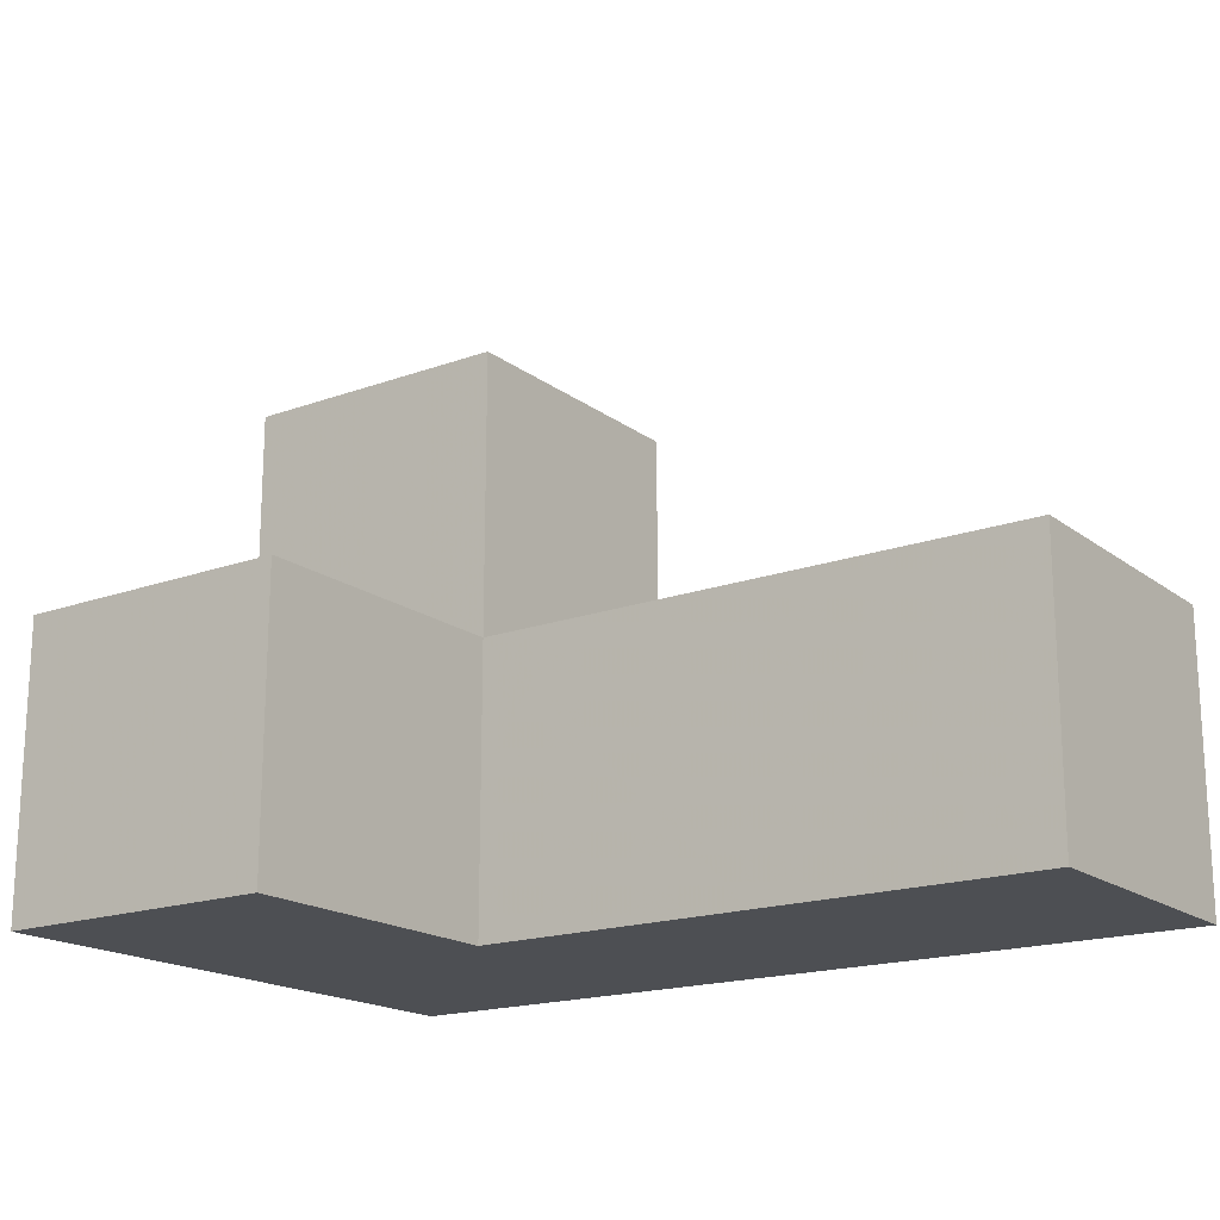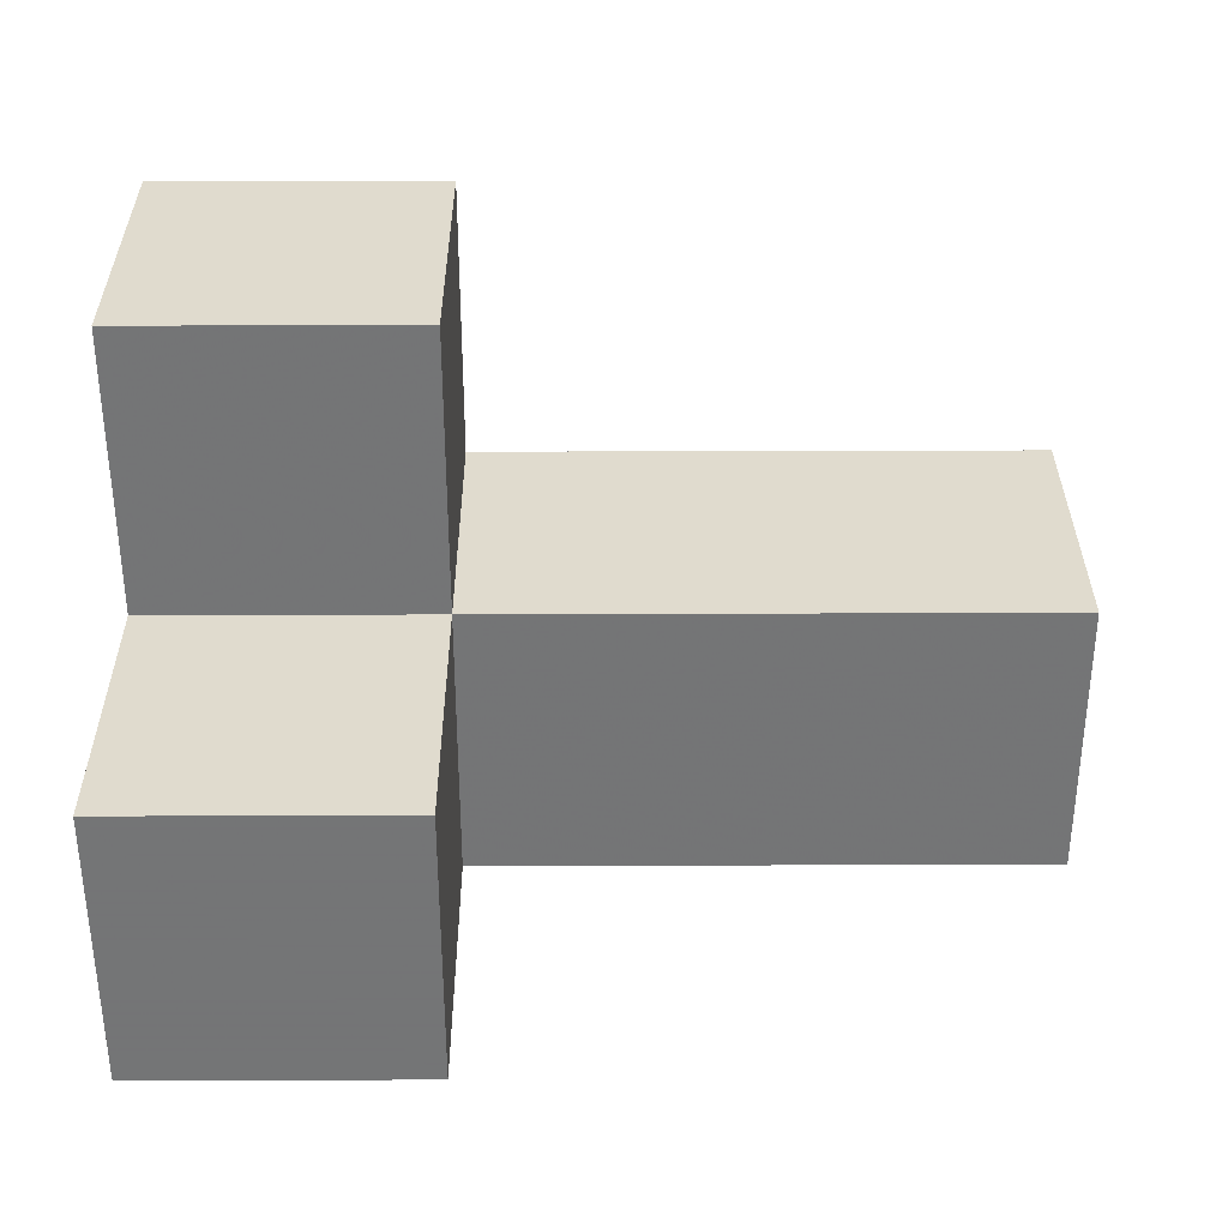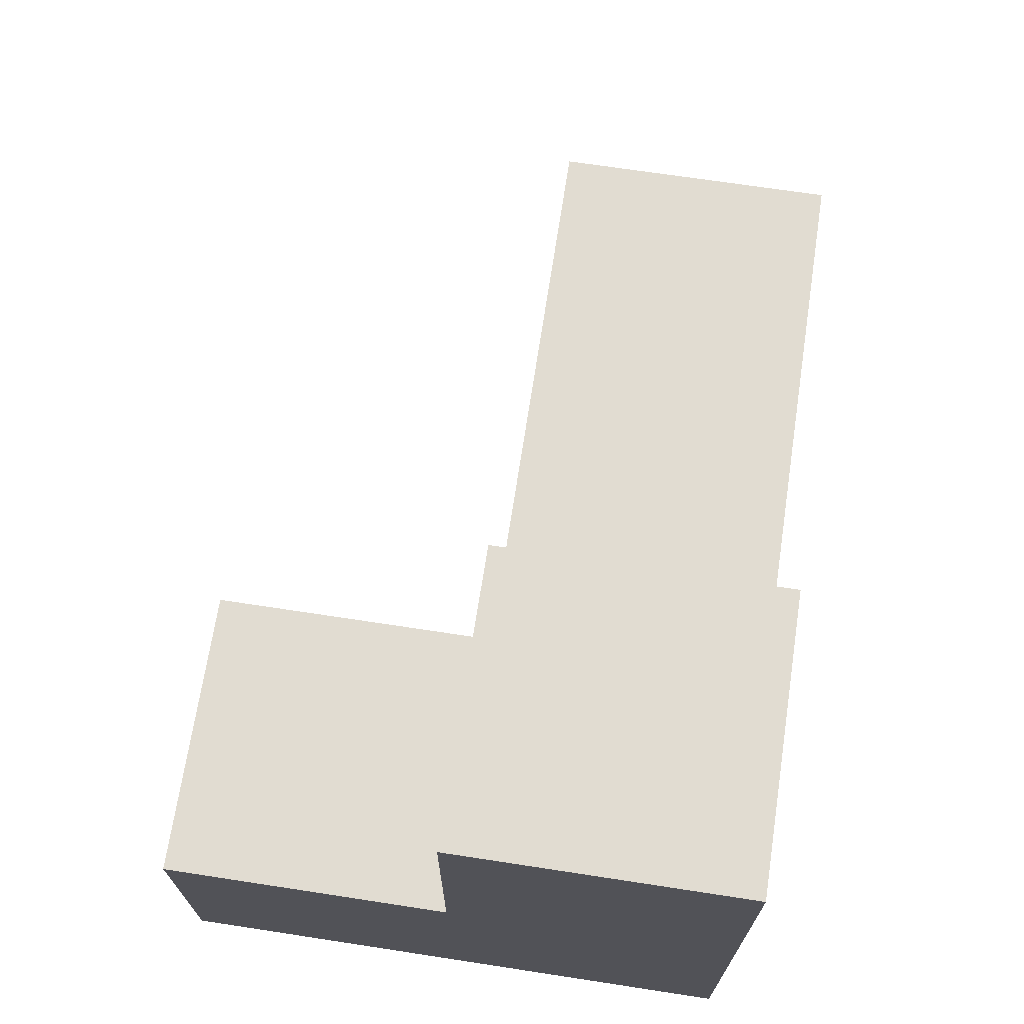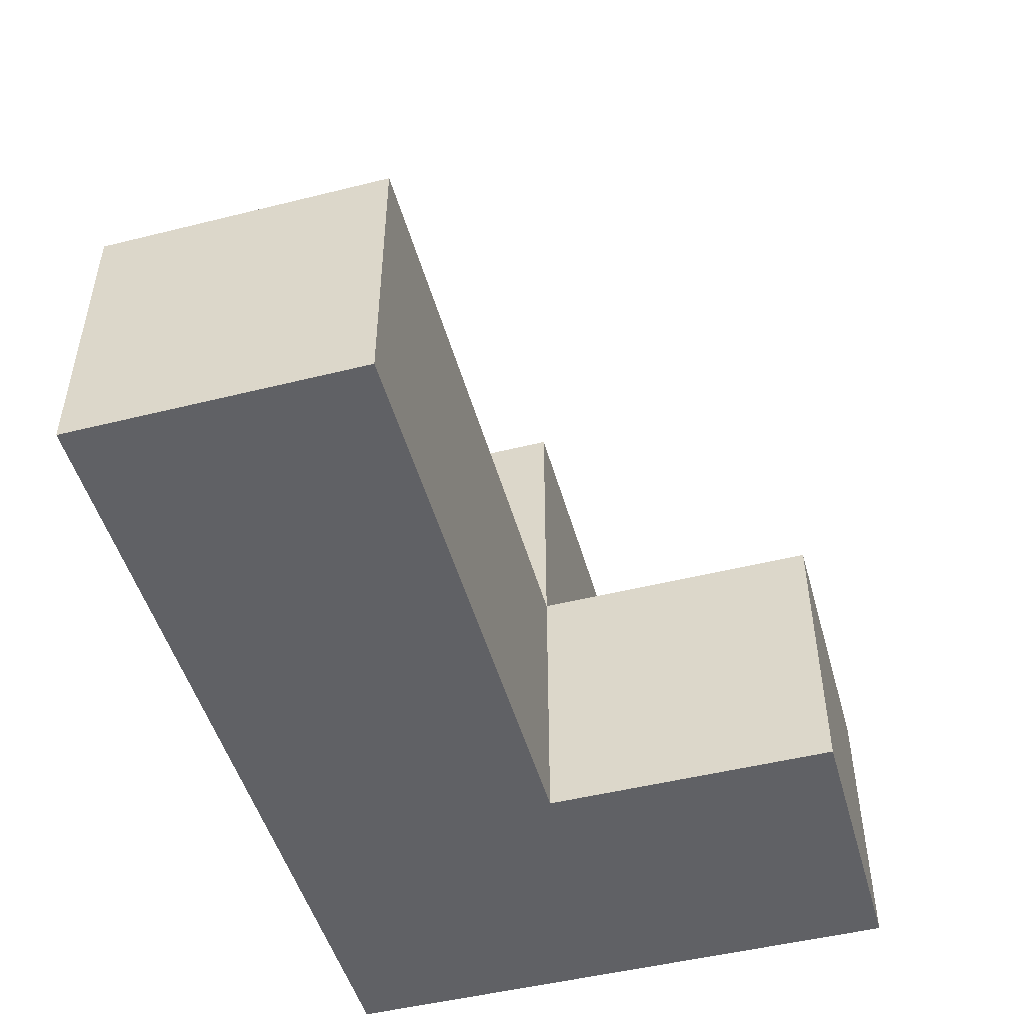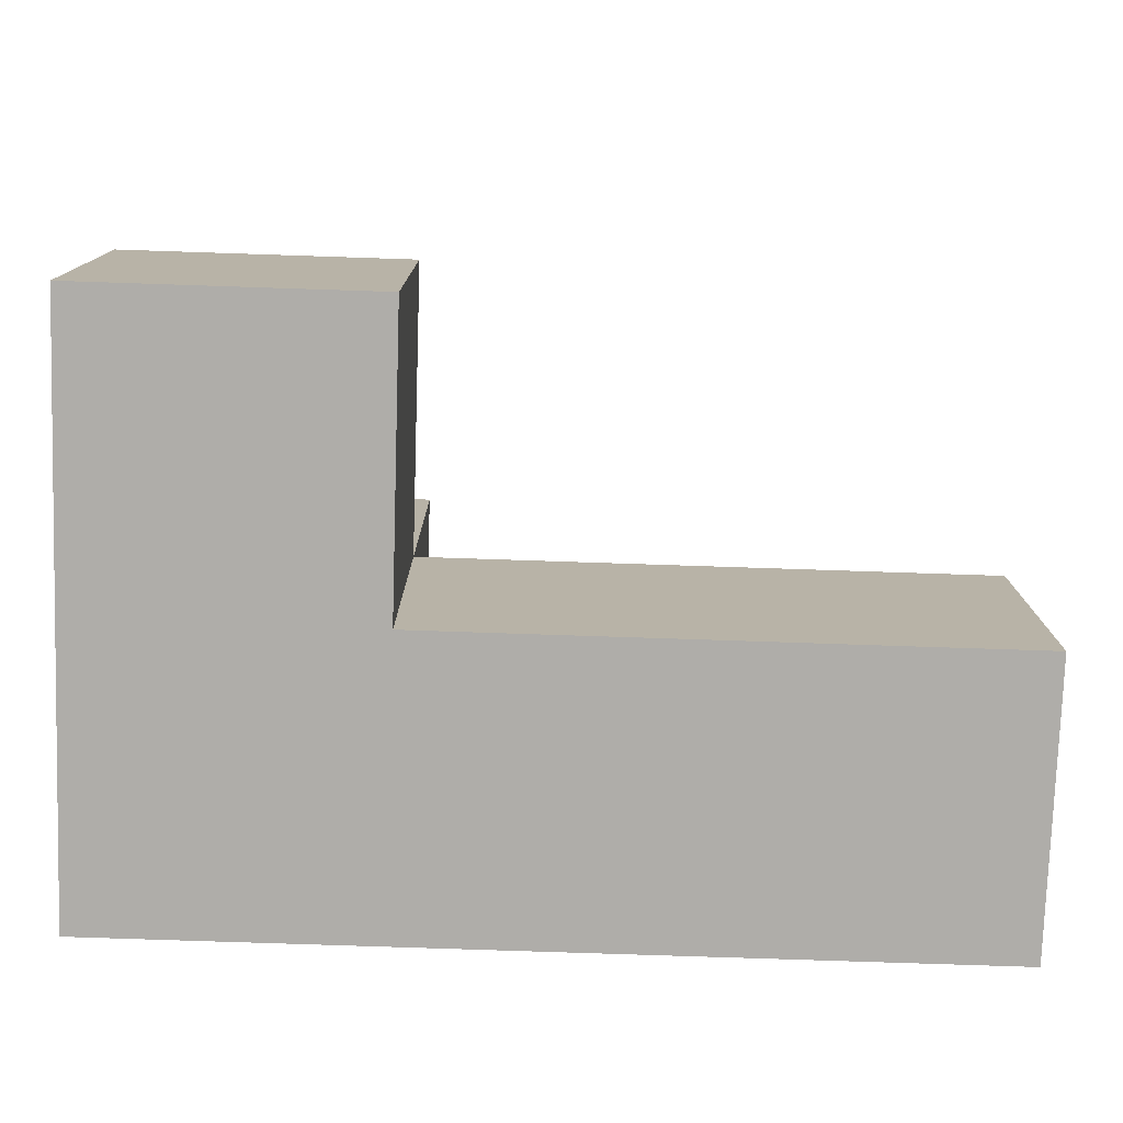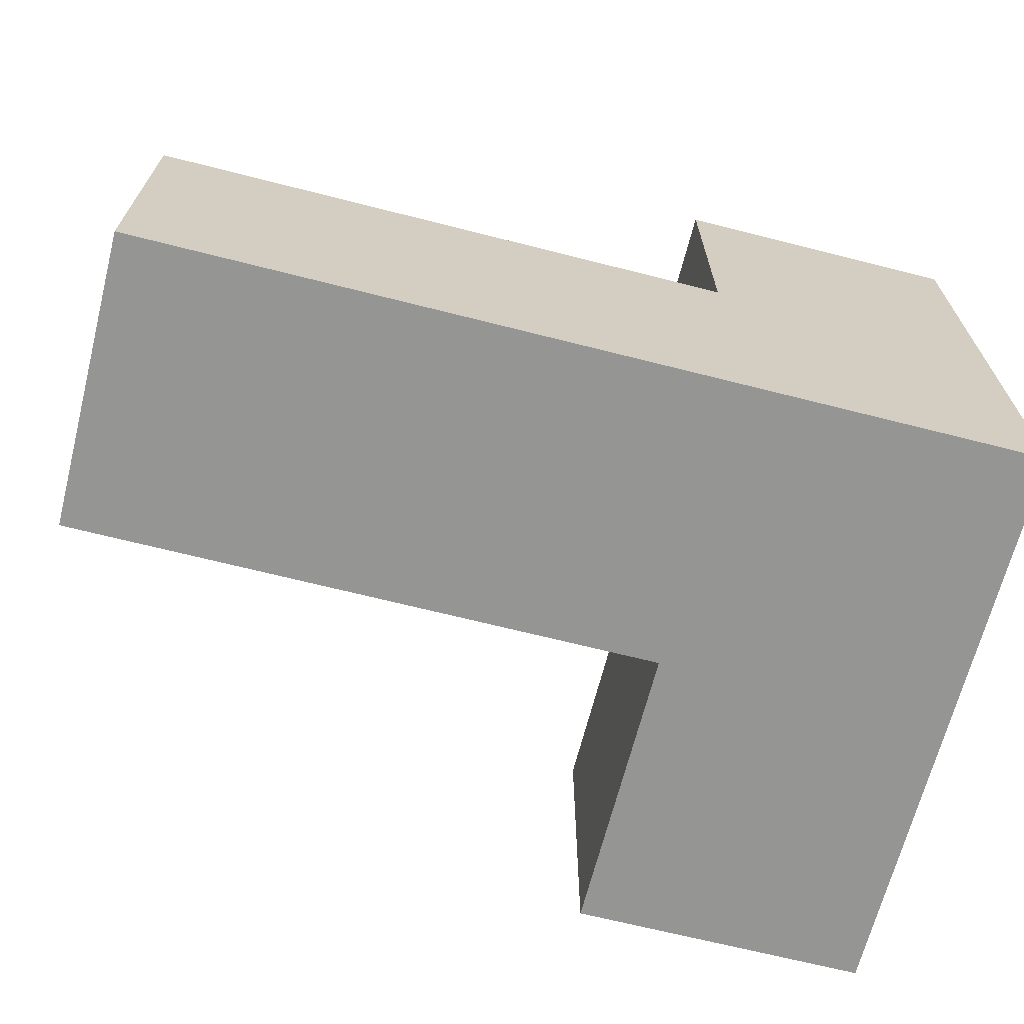
<metadata>
{"format":"obj","ext":"obj","renderer":"f3d","projection":"perspective","resolution":1024,"background":"white","views":[{"elev":-17.9,"azim":35.3,"up":"+Y"},{"elev":33.7,"azim":-0.3,"up":"+Y"},{"elev":69.1,"azim":-81.3,"up":"+Z"},{"elev":-48.9,"azim":105.5,"up":"+Z"},{"elev":-77.4,"azim":-1.9,"up":"+Y"},{"elev":-67.4,"azim":165.7,"up":"+Y"}]}
</metadata>
<code>
v 0.01167 0.9975 0.0075
v 1.992 0.9975 0.0075
v 0.01167 0.0075 0.9975
v 0.01167 1.988 0.9975
v 1.002 0.0075 0.9975
v 1.002 0.9975 0.0075
v 2.982 0.0075 0.0075
v 1.992 0.0075 0.9975
v 0.01167 0.9975 1.988
v 2.982 0.9975 0.9975
v 1.002 1.988 0.9975
v 0.01167 1.988 0.0075
v 0.01167 0.0075 0.0075
v 1.002 0.9975 1.988
v 1.002 0.0075 0.0075
v 1.992 0.0075 0.0075
v 0.01167 0.9975 0.9975
v 1.992 0.9975 0.9975
v 1.002 1.988 0.0075
v 2.982 0.9975 0.0075
v 0.01167 0.0075 1.988
v 2.982 0.0075 0.9975
v 1.002 0.0075 1.988
v 1.002 0.9975 0.9975
f 7 16 20
f 2 20 16
f 8 22 18
f 10 18 22
f 16 7 8
f 22 8 7
f 20 2 10
f 18 10 2
f 7 20 22
f 10 22 20
f 16 15 2
f 6 2 15
f 5 8 24
f 18 24 8
f 15 16 5
f 8 5 16
f 2 6 18
f 24 18 6
f 15 13 6
f 1 6 13
f 13 15 3
f 5 3 15
f 1 13 17
f 3 17 13
f 6 1 19
f 12 19 1
f 17 24 4
f 11 4 24
f 19 12 11
f 4 11 12
f 12 1 4
f 17 4 1
f 6 19 24
f 11 24 19
f 21 23 9
f 14 9 23
f 3 5 21
f 23 21 5
f 24 17 14
f 9 14 17
f 17 3 9
f 21 9 3
f 5 24 23
f 14 23 24

</code>
